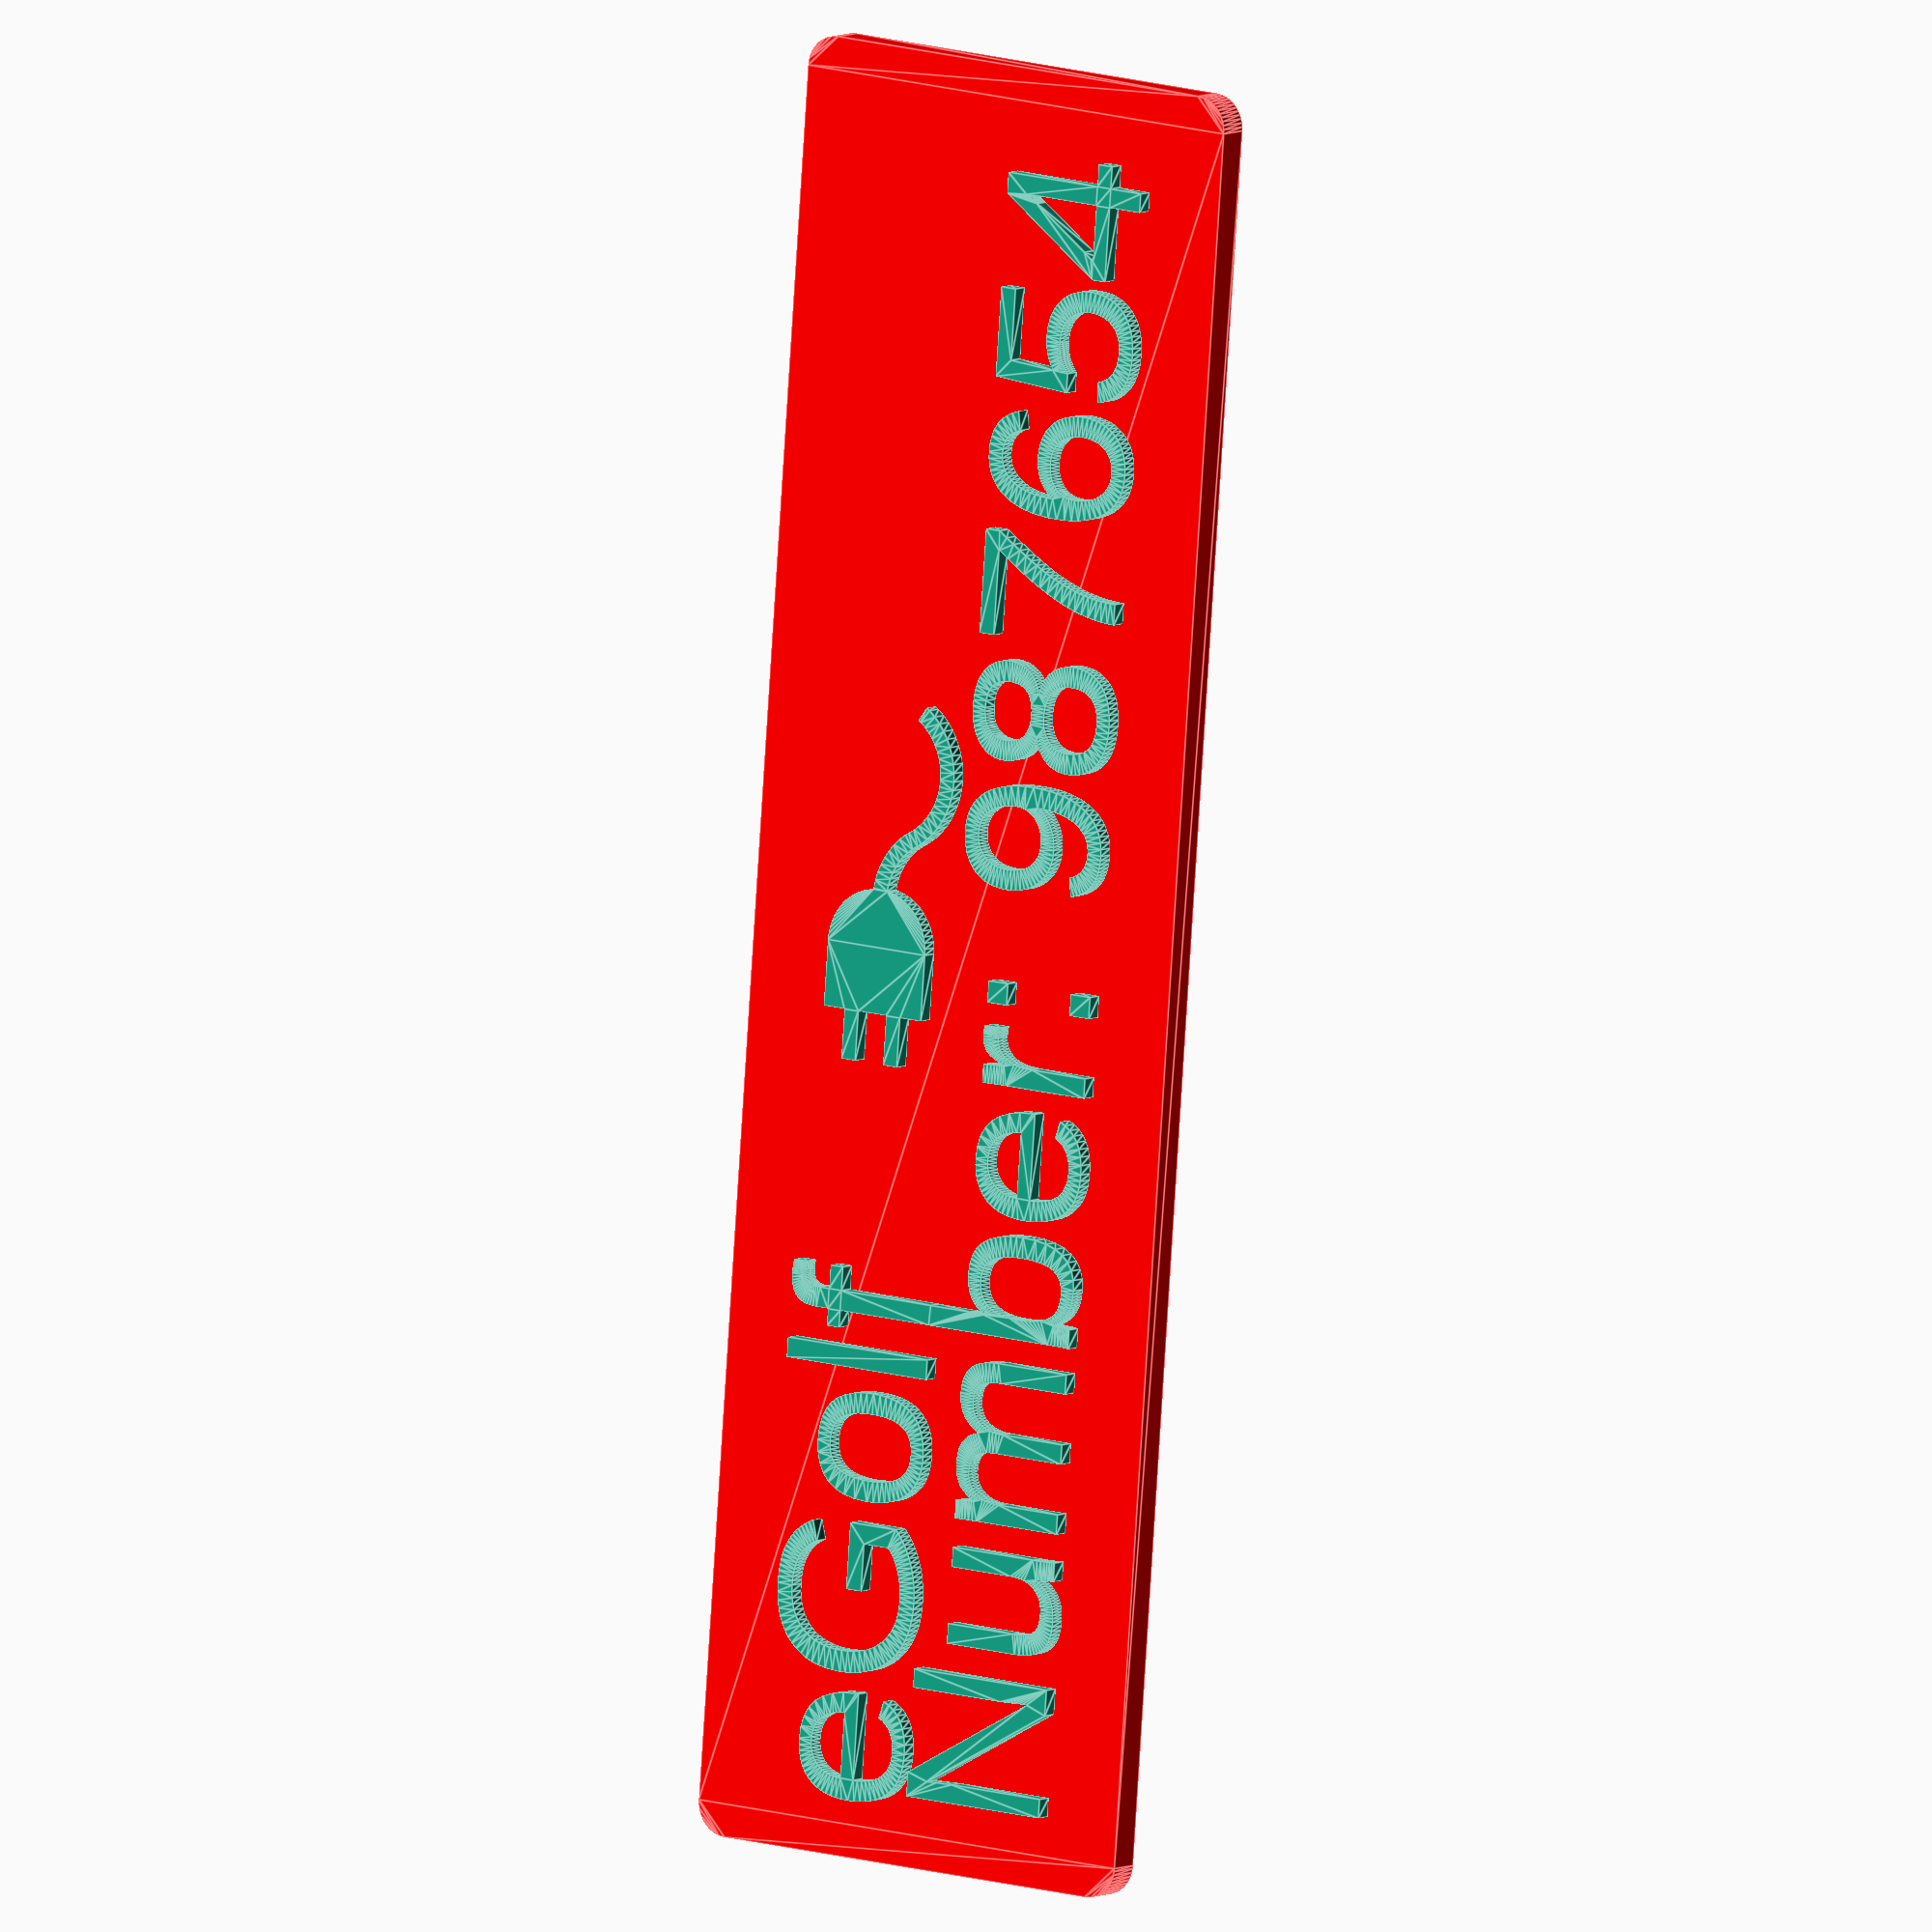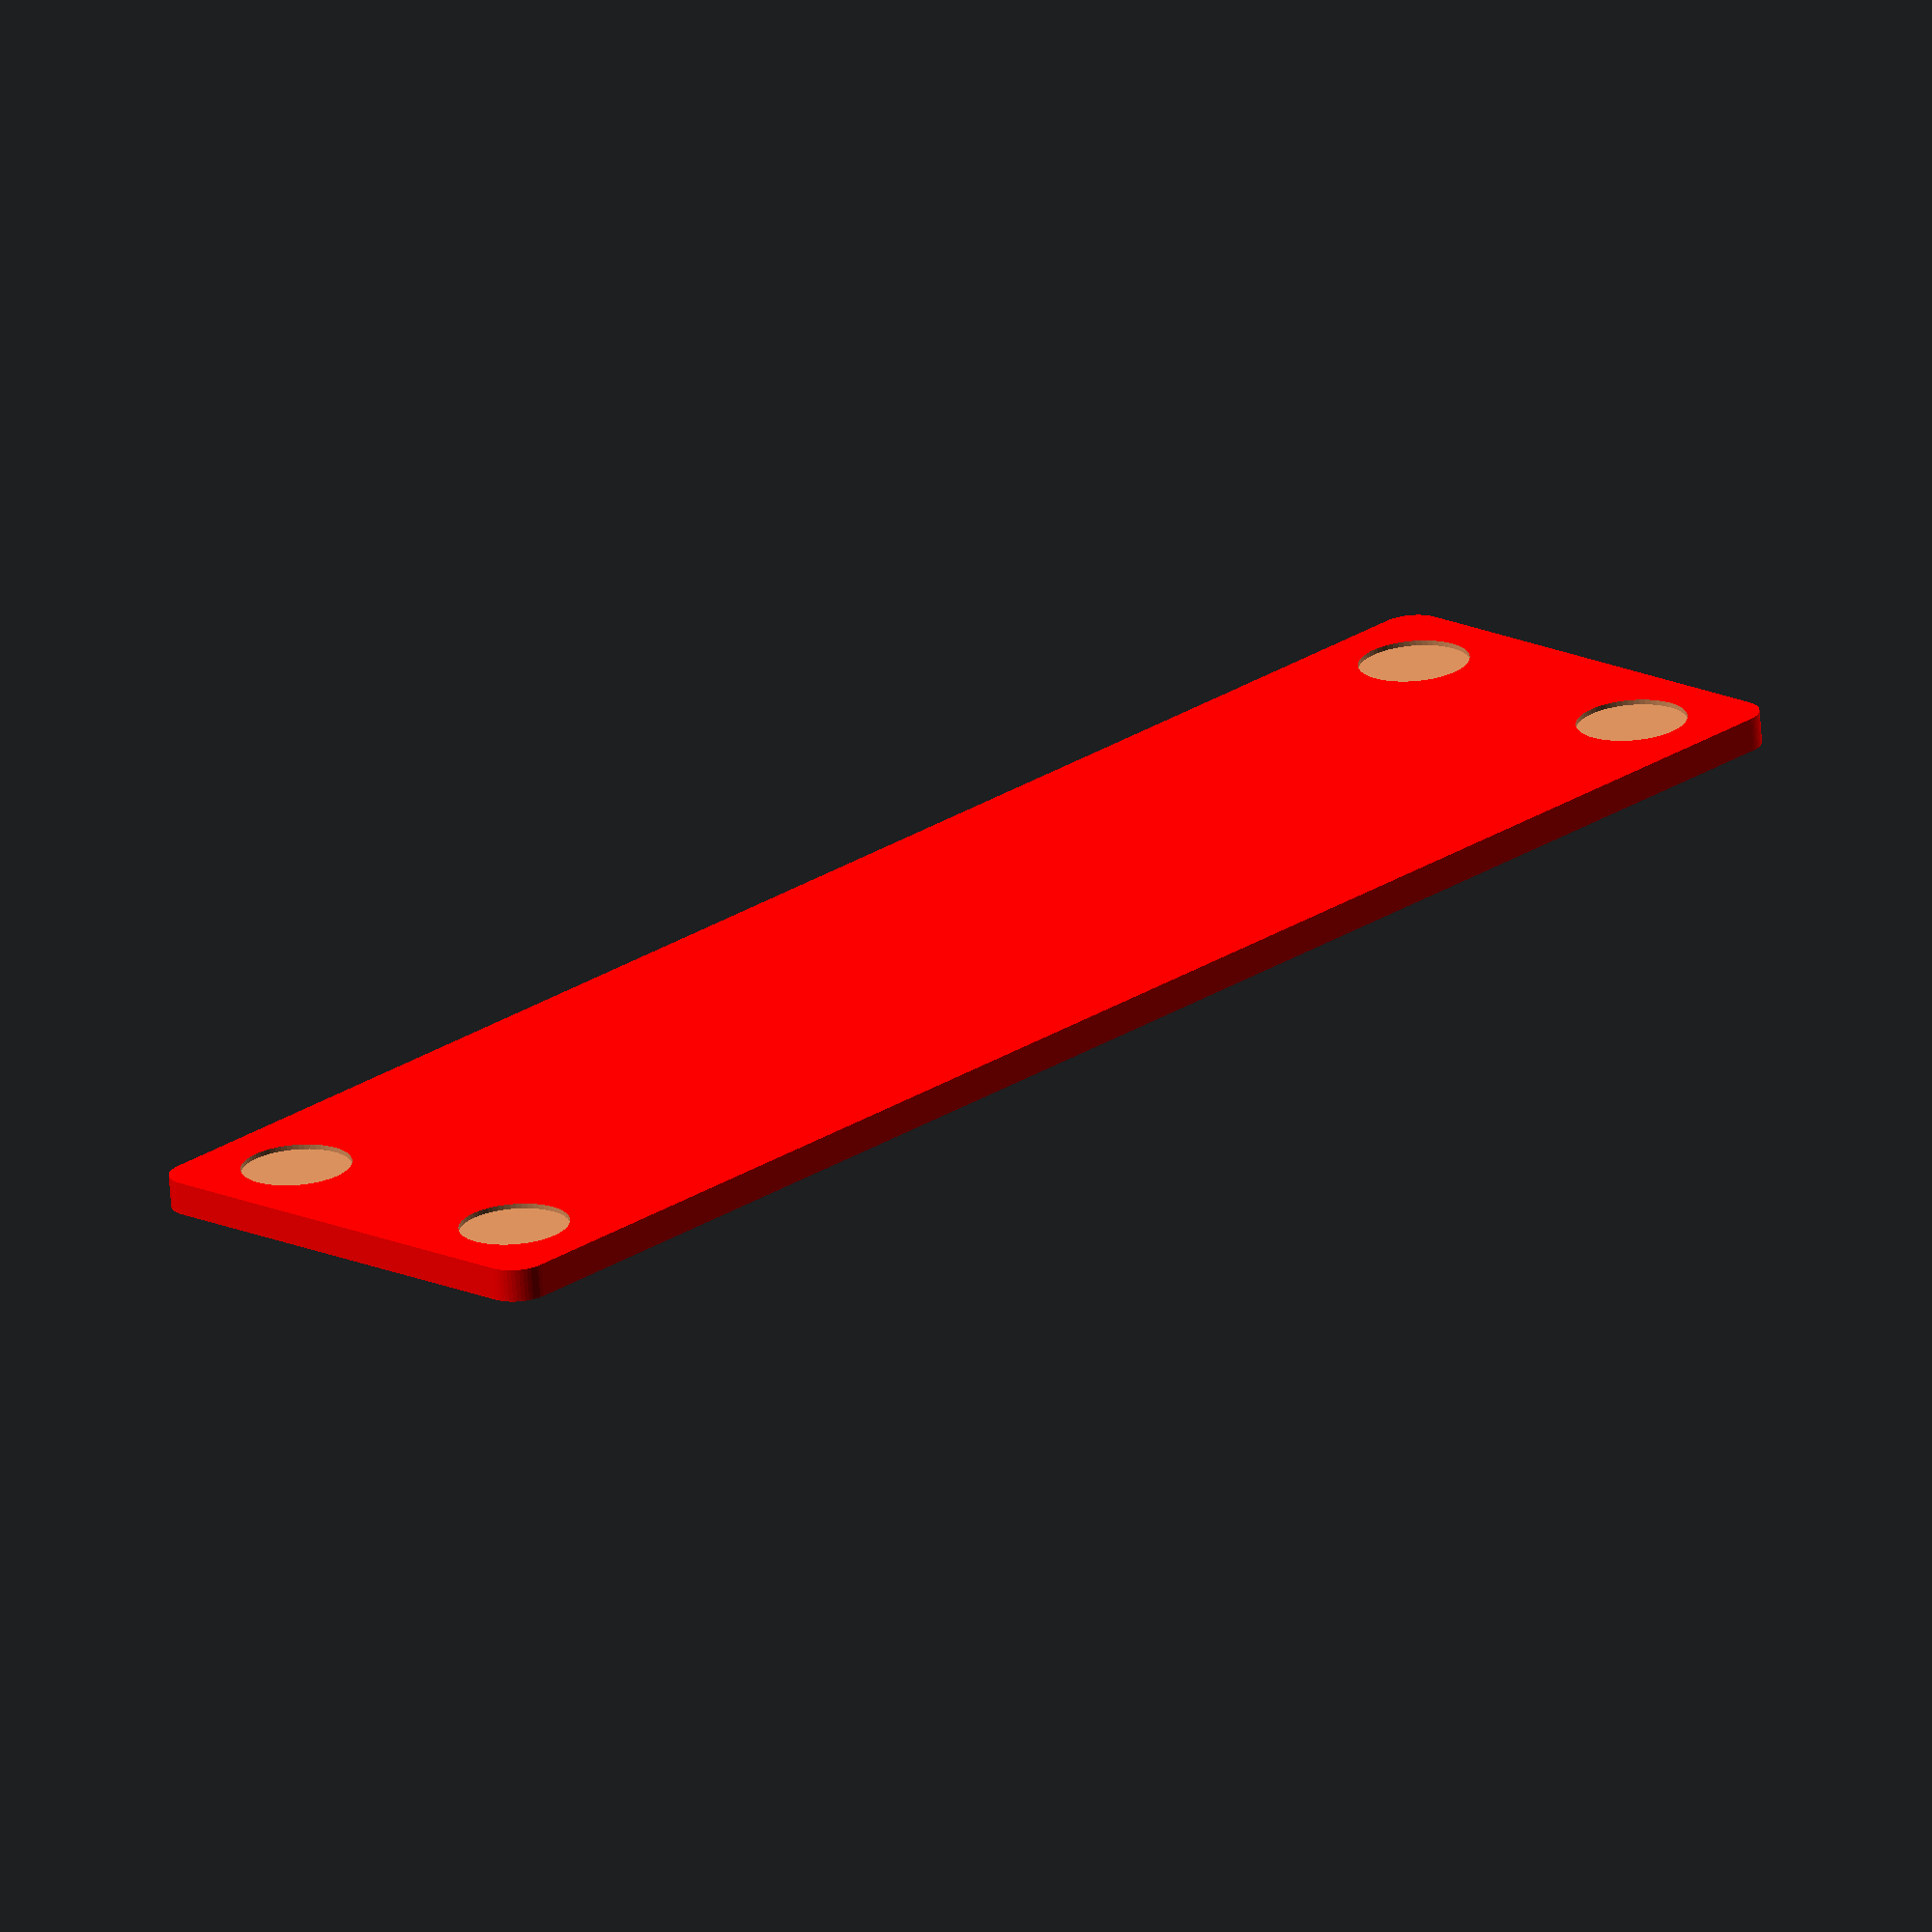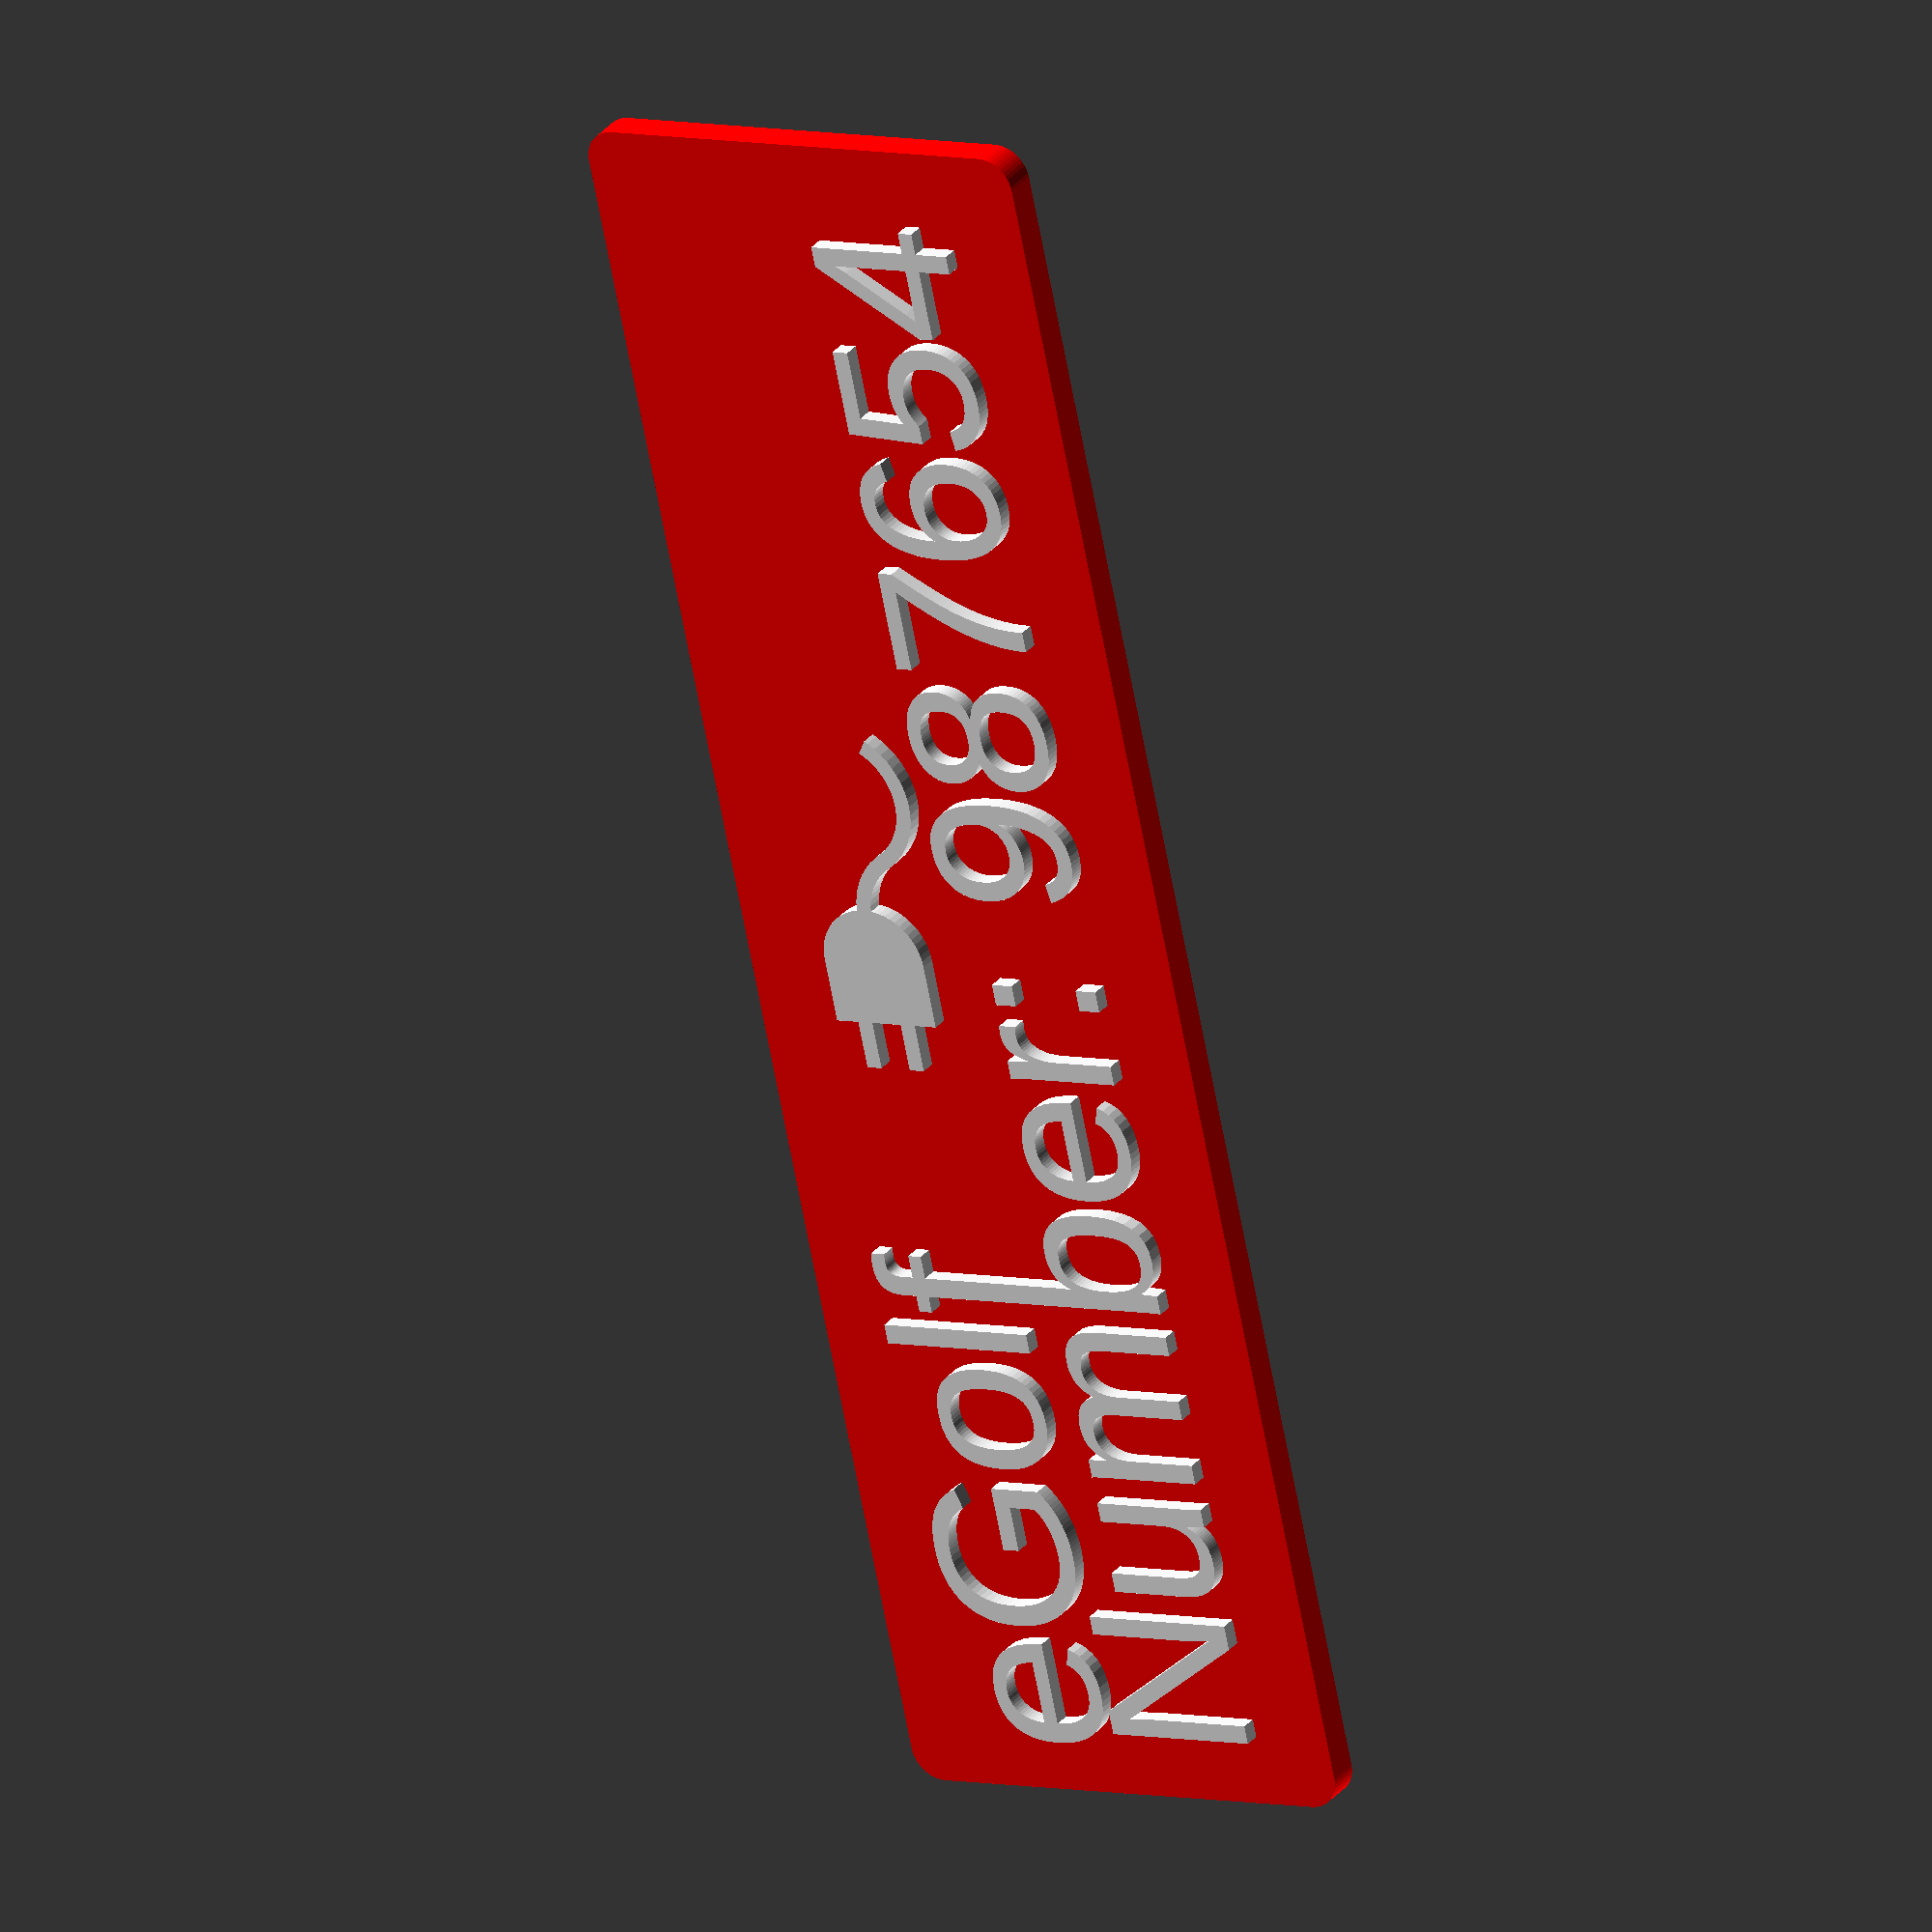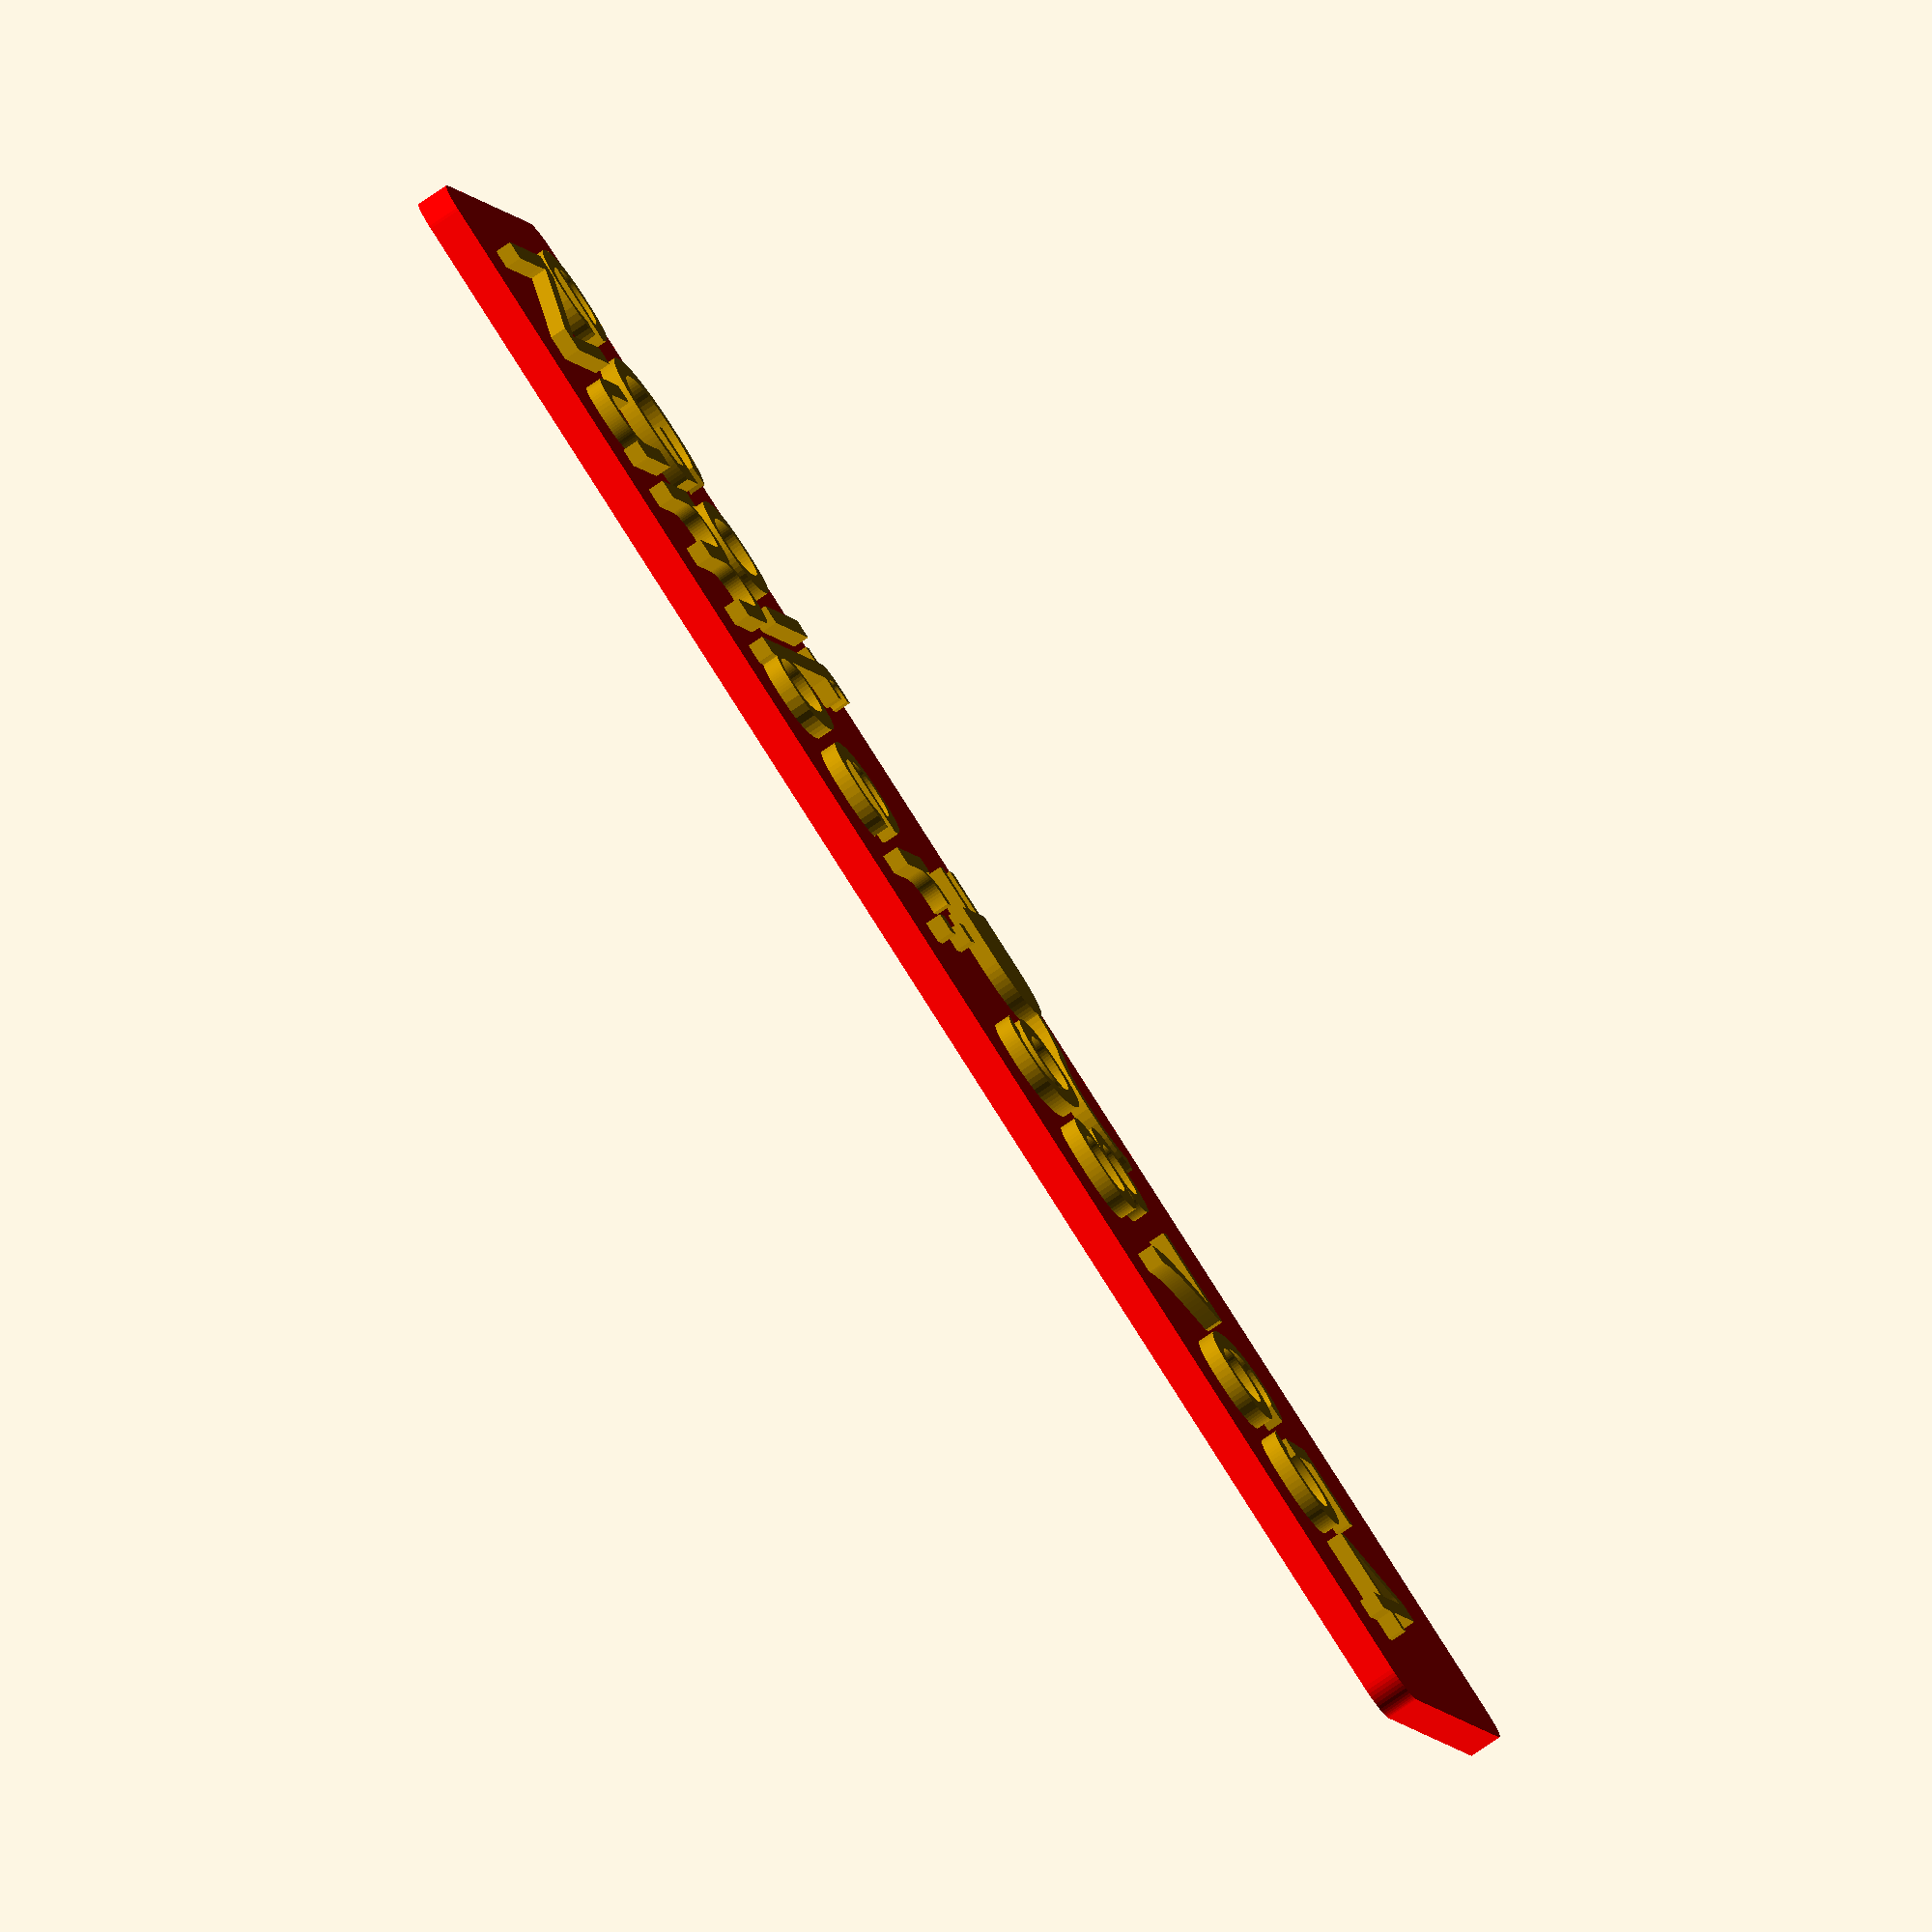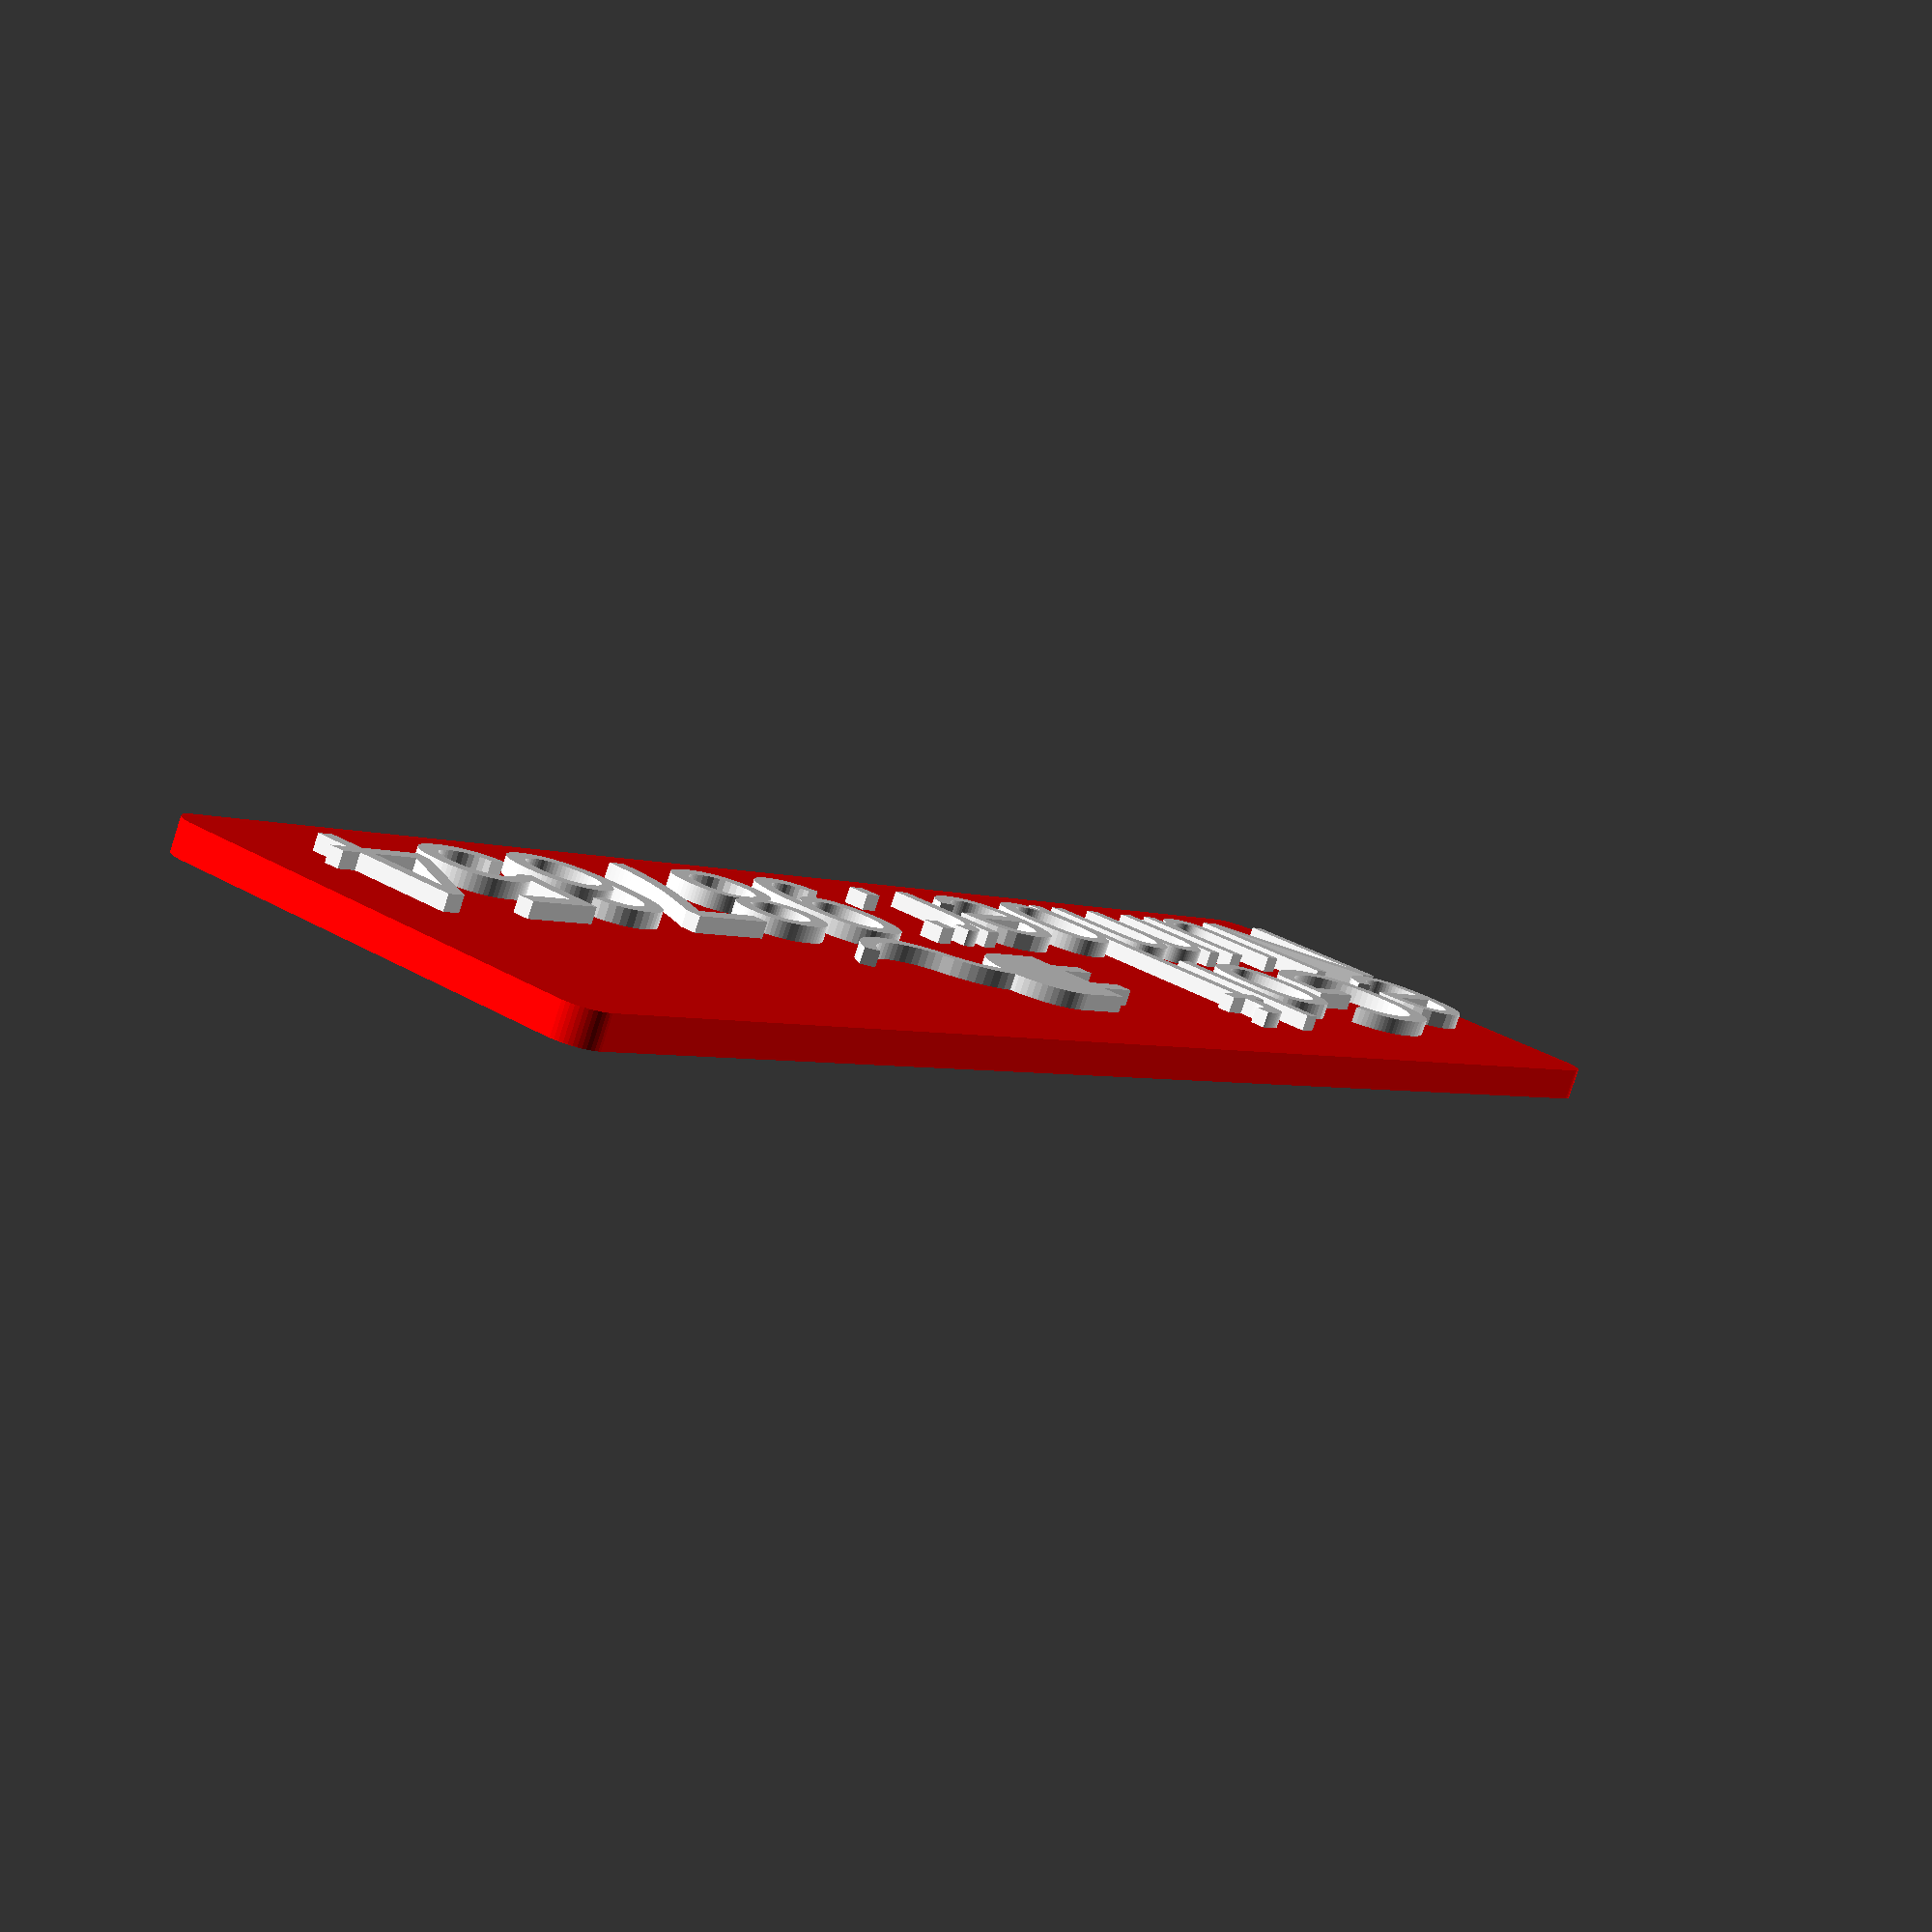
<openscad>
$fa = 6;
$fs = 0.25;
car = "eGolf";
carnumber = 987654;
union(){
    difference() {
        translate([-1, -13, -2])
            color([1,0,0]) 
                linear_extrude(height = 2.01)
                    offset(2)
                        square([105, 26]);
        
        translate([0, 0, -2.7])
            linear_extrude(height = 1) {
                translate([3, 9]) circle(d=6.7);
                translate([3, -9]) circle(d=6.7);
                translate([100, 9]) circle(d=6.7);
                translate([100, -9]) circle(d=6.7);
            }
    }
    linear_extrude(height = 1){
        text(car);
        
        translate([0.3, -10])
            text(str("Number: ", carnumber));
        
        translate([45, 5]){
            for(side = [-1, 1])
                translate([0, side * 1.5])
                    square([3.5, 1]);
            
            hull() {
                translate([3, -3])
                    square([1, 7]);

                translate([7, 0.5])
                    circle(3.5);
            }
            //        Kabel
            translate([10, -4]) {
                difference() {
                    pie_slice(5, 30, 90);
                    
                    pie_slice(4, 29, 92);
                }
                translate([7.67, 4.7]) rotate(180) {
                    difference() {
                        pie_slice(5, 30, 147);
                        
                        pie_slice(4, 29, 148);
                    }
                }
            }
        }
    }
}

module pie_slice(r, start_angle, end_angle) {
    R = r * sqrt(2) + 1;
    if(end_angle > start_angle)
        intersection() {
            circle(r);
            
            polygon([for(i = [0 : 5], a = start_angle + i * (end_angle - start_angle) / 4)
                        i == 5 ? [0, 0] : [R * cos(a), R * sin(a)]]);
    }
}

</openscad>
<views>
elev=353.5 azim=274.3 roll=34.0 proj=o view=edges
elev=68.9 azim=46.4 roll=184.4 proj=o view=wireframe
elev=330.3 azim=257.7 roll=30.6 proj=o view=solid
elev=78.6 azim=19.7 roll=304.3 proj=o view=solid
elev=260.6 azim=305.6 roll=198.0 proj=p view=solid
</views>
